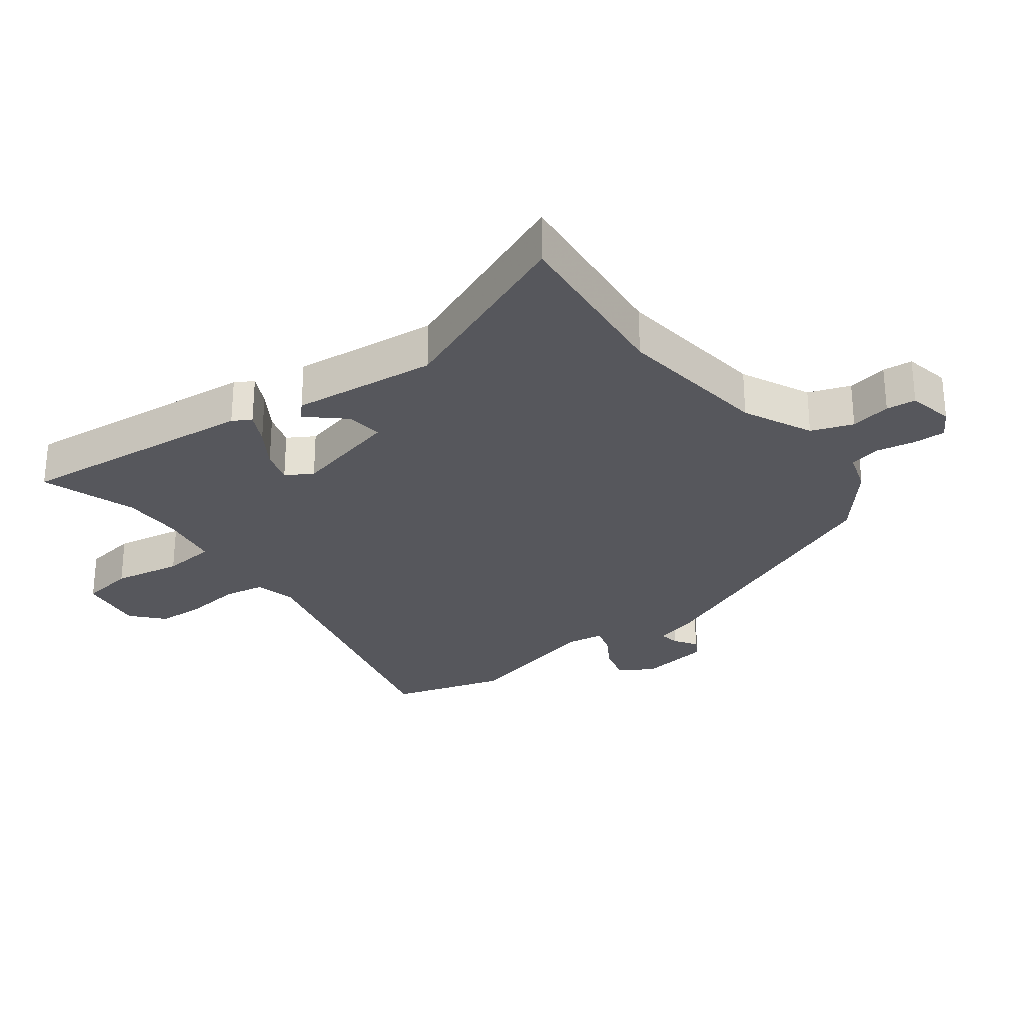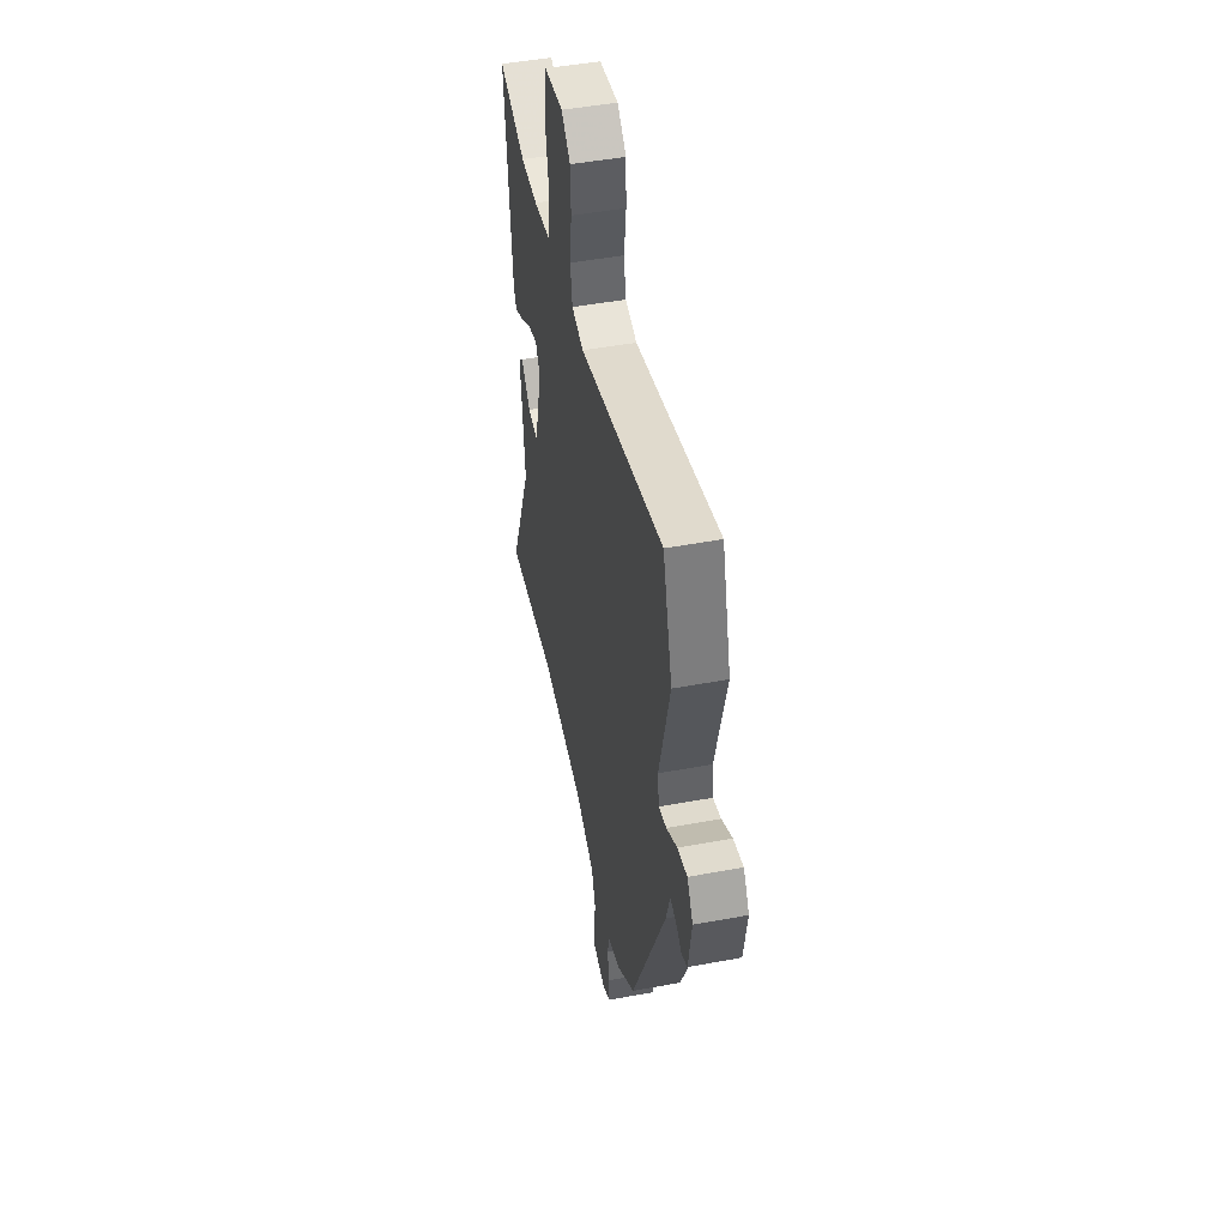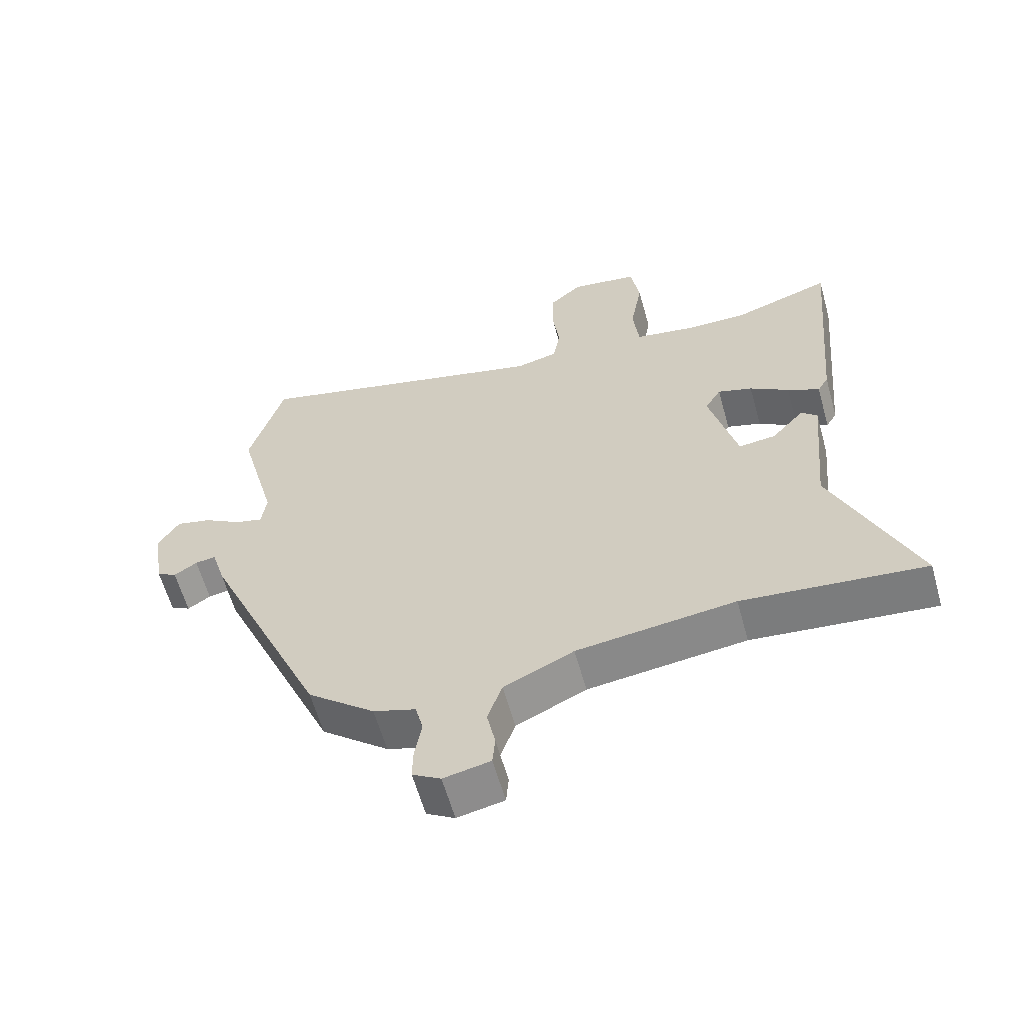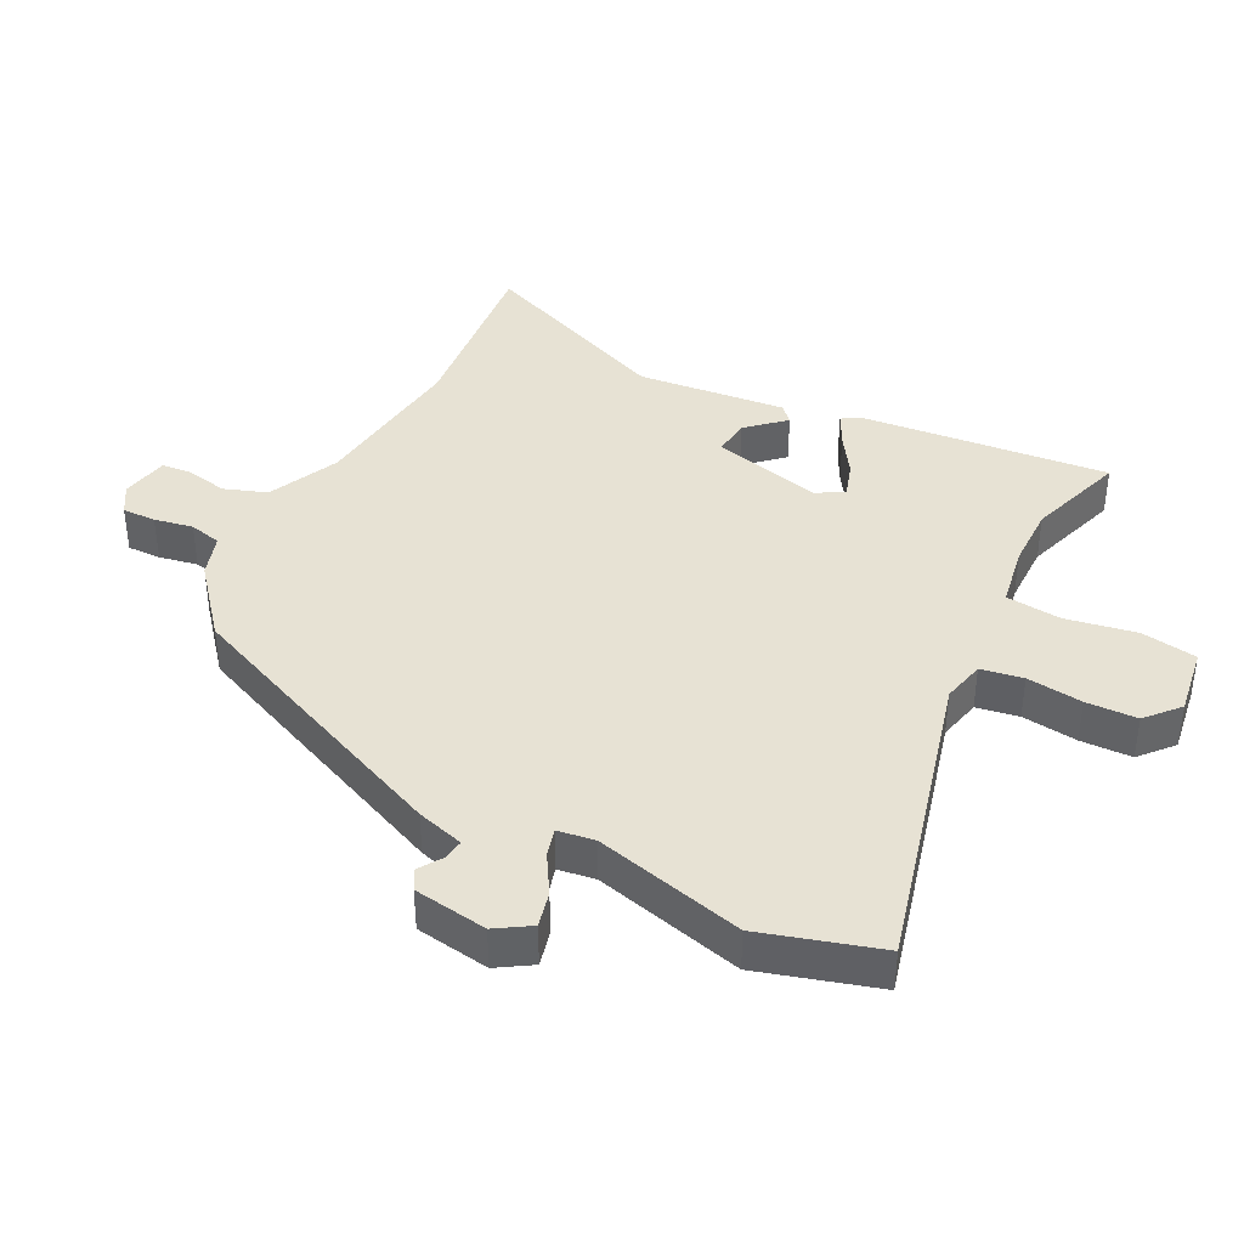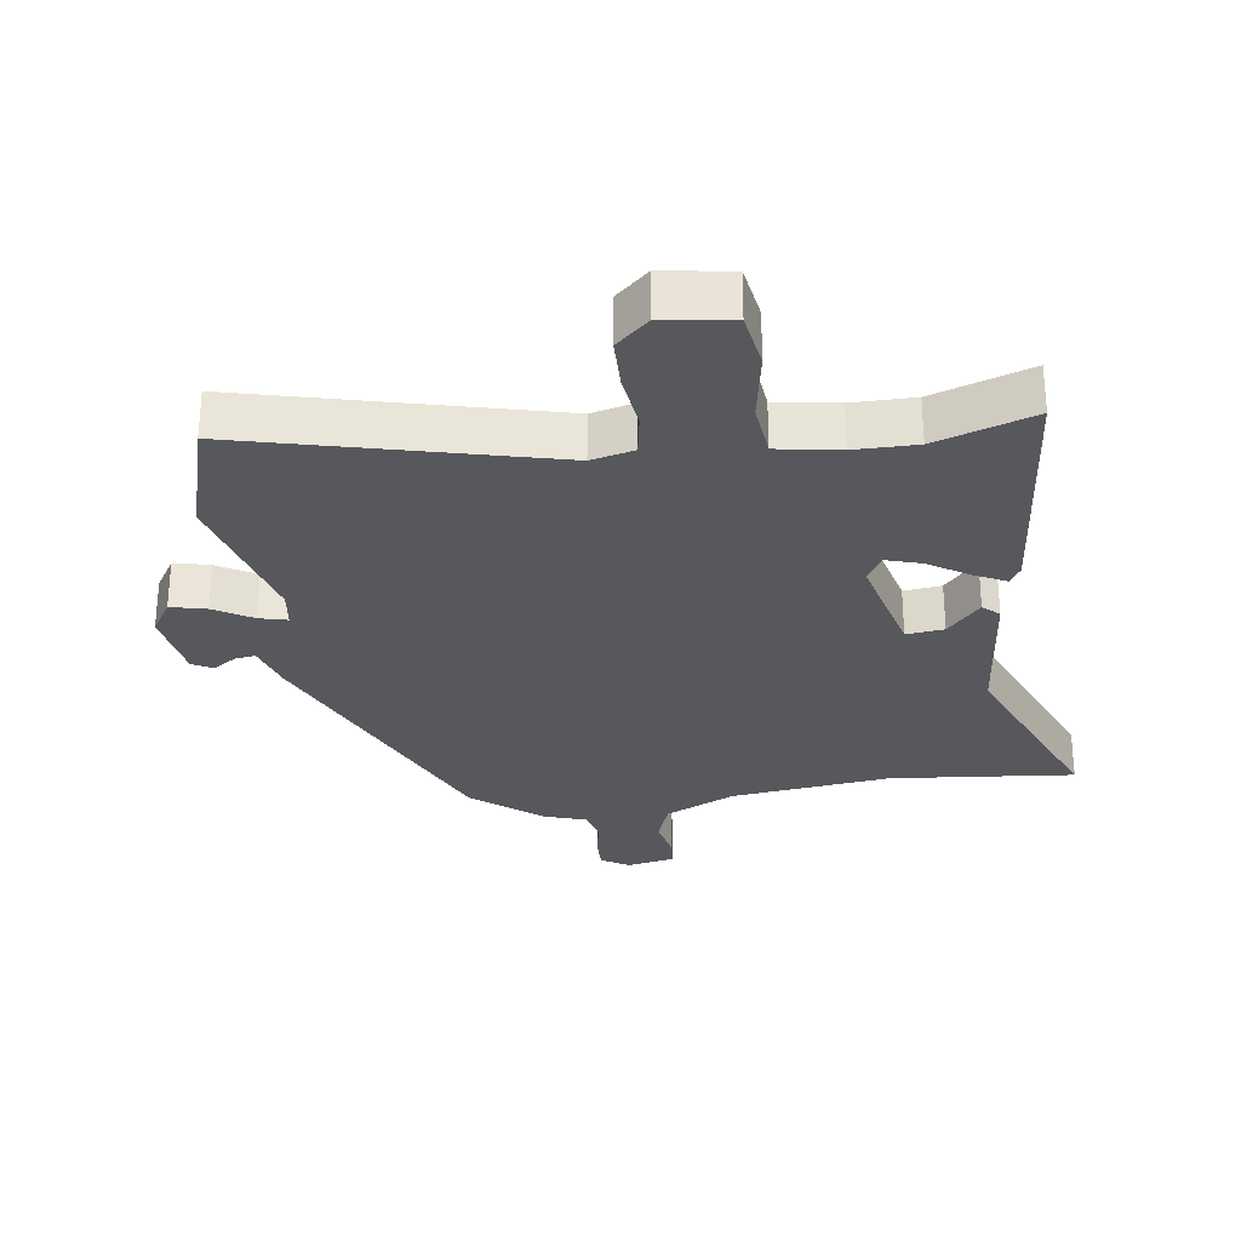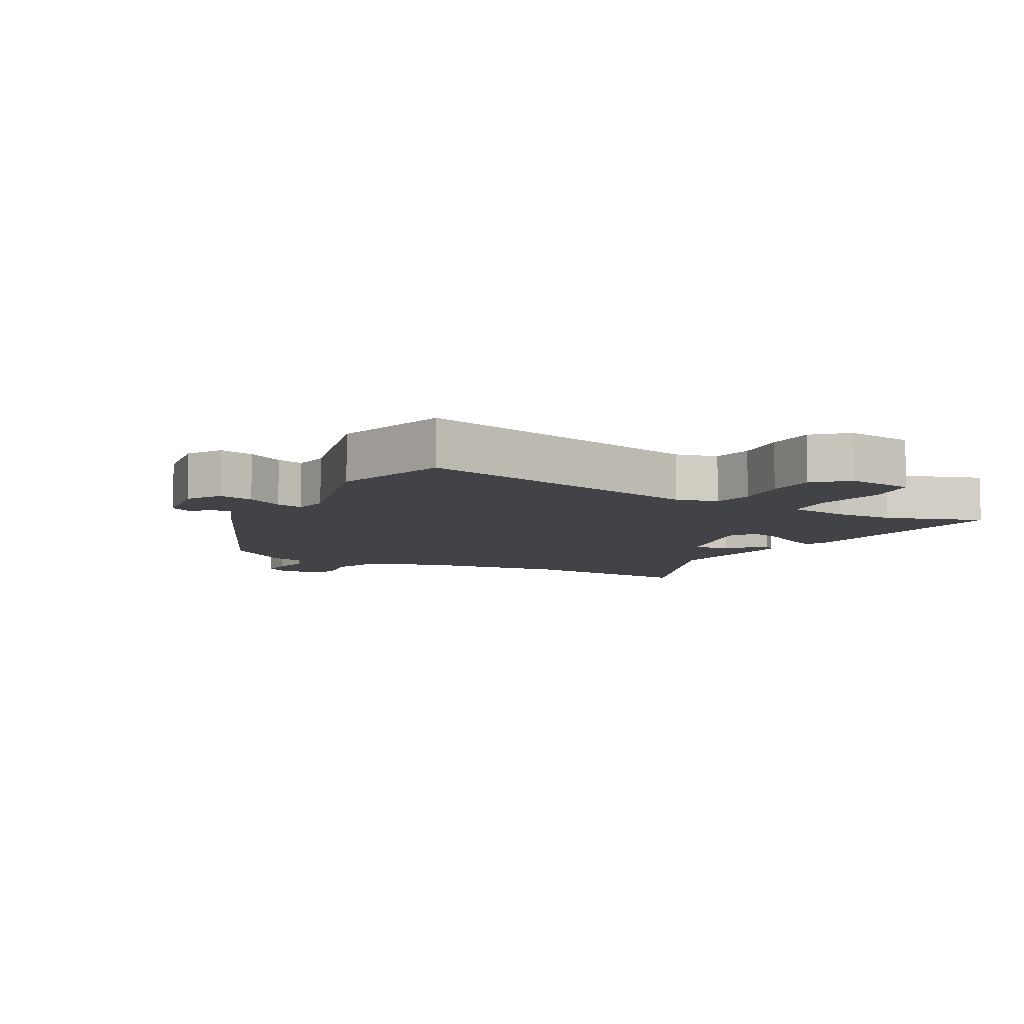
<metadata>
{"format":"obj","ext":"obj","renderer":"f3d","projection":"perspective","resolution":1024,"background":"white","views":[{"elev":-27.6,"azim":126.6,"up":"+Y"},{"elev":47.8,"azim":-101.8,"up":"+Z"},{"elev":-60.8,"azim":15.6,"up":"+Z"},{"elev":39.9,"azim":-63.4,"up":"+Y"},{"elev":-28.8,"azim":7.9,"up":"+Y"},{"elev":-7.5,"azim":-28.5,"up":"+Y"}]}
</metadata>
<code>
v -0.521 0.07 0.427
v -0.468 0.07 0.61
v 0.001 0.07 0.493
v 0.067 0.07 0.509
v 0.078 0.07 0.574
v 0.067 0.07 0.66
v 0.069 0.07 0.739
v 0.119 0.07 0.784
v 0.225 0.07 0.769
v 0.239 0.07 0.683
v 0.22 0.07 0.574
v 0.229 0.07 0.489
v 0.325 0.07 0.473
v 0.421 0.07 0.473
v 0.572 0.07 0.524
v 0.537 0.07 0.141
v 0.52 0.07 0.112
v 0.47 0.07 0.137
v 0.409 0.07 0.176
v 0.355 0.07 0.193
v 0.33 0.07 0.151
v 0.373 0.07 -0.019
v 0.431 0.07 -0.012
v 0.482 0.07 0.045
v 0.507 0.07 0.022
v 0.485 0.07 -0.208
v 0.612 0.07 -0.511
v 0.328 0.07 -0.484
v 0.081 0.07 -0.515
v -0.028 0.07 -0.567
v -0.051 0.07 -0.633
v -0.038 0.07 -0.697
v -0.042 0.07 -0.744
v -0.115 0.07 -0.759
v -0.159 0.07 -0.733
v -0.158 0.07 -0.681
v -0.147 0.07 -0.621
v -0.159 0.07 -0.571
v -0.225 0.07 -0.55
v -0.33 0.07 -0.464
v -0.52 0.07 -0.029
v -0.542 0.07 0.044
v -0.574 0.07 0.039
v -0.61 0.07 0.015
v -0.641 0.07 0.032
v -0.659 0.07 0.146
v -0.626 0.07 0.199
v -0.571 0.07 0.186
v -0.512 0.07 0.151
v -0.469 0.07 0.14
v -0.461 0.07 0.197
v -0.521 0 0.427
v -0.468 0 0.61
v 0.001 0 0.493
v 0.067 0 0.509
v 0.078 0 0.574
v 0.067 0 0.66
v 0.069 0 0.739
v 0.119 0 0.784
v 0.225 0 0.769
v 0.239 0 0.683
v 0.22 0 0.574
v 0.229 0 0.489
v 0.325 0 0.473
v 0.421 0 0.473
v 0.572 0 0.524
v 0.537 0 0.141
v 0.52 0 0.112
v 0.47 0 0.137
v 0.409 0 0.176
v 0.355 0 0.193
v 0.33 0 0.151
v 0.373 0 -0.019
v 0.431 0 -0.012
v 0.482 0 0.045
v 0.507 0 0.022
v 0.485 0 -0.208
v 0.612 0 -0.511
v 0.328 0 -0.484
v 0.081 0 -0.515
v -0.028 0 -0.567
v -0.051 0 -0.633
v -0.038 0 -0.697
v -0.042 0 -0.744
v -0.115 0 -0.759
v -0.159 0 -0.733
v -0.158 0 -0.681
v -0.147 0 -0.621
v -0.159 0 -0.571
v -0.225 0 -0.55
v -0.33 0 -0.464
v -0.52 0 -0.029
v -0.542 0 0.044
v -0.574 0 0.039
v -0.61 0 0.015
v -0.641 0 0.032
v -0.659 0 0.146
v -0.626 0 0.199
v -0.571 0 0.186
v -0.512 0 0.151
v -0.469 0 0.14
v -0.461 0 0.197
f 46 47 48 49
f 46 49 50
f 43 44 45 46
f 42 43 46 50
f 41 42 50
f 38 39 40 41
f 38 41 50
f 34 35 36 37
f 32 33 34 37
f 31 32 37 38
f 30 31 38 50
f 26 27 28
f 26 28 29
f 23 24 25 26
f 22 23 26 29
f 21 22 29 30
f 16 17 18 19
f 14 15 16 19
f 13 14 19 20
f 12 13 20 21
f 8 9 10 11
f 8 11 12
f 5 6 7 8
f 4 5 8 12
f 3 4 12 21
f 51 1 2 3
f 30 50 51
f 3 21 30 51
f 100 99 98 97
f 101 100 97
f 97 96 95 94
f 101 97 94 93
f 101 93 92
f 92 91 90 89
f 101 92 89
f 88 87 86 85
f 88 85 84 83
f 89 88 83 82
f 101 89 82 81
f 79 78 77
f 80 79 77
f 77 76 75 74
f 80 77 74 73
f 81 80 73 72
f 70 69 68 67
f 70 67 66 65
f 71 70 65 64
f 72 71 64 63
f 62 61 60 59
f 63 62 59
f 59 58 57 56
f 63 59 56 55
f 72 63 55 54
f 54 53 52 102
f 102 101 81
f 102 81 72 54
f 1 52 53 2
f 2 53 54 3
f 3 54 55 4
f 4 55 56 5
f 5 56 57 6
f 6 57 58 7
f 7 58 59 8
f 8 59 60 9
f 9 60 61 10
f 10 61 62 11
f 11 62 63 12
f 12 63 64 13
f 13 64 65 14
f 14 65 66 15
f 15 66 67 16
f 16 67 68 17
f 17 68 69 18
f 18 69 70 19
f 19 70 71 20
f 20 71 72 21
f 21 72 73 22
f 22 73 74 23
f 23 74 75 24
f 24 75 76 25
f 25 76 77 26
f 26 77 78 27
f 27 78 79 28
f 28 79 80 29
f 29 80 81 30
f 30 81 82 31
f 31 82 83 32
f 32 83 84 33
f 33 84 85 34
f 34 85 86 35
f 35 86 87 36
f 36 87 88 37
f 37 88 89 38
f 38 89 90 39
f 39 90 91 40
f 40 91 92 41
f 41 92 93 42
f 42 93 94 43
f 43 94 95 44
f 44 95 96 45
f 45 96 97 46
f 46 97 98 47
f 47 98 99 48
f 48 99 100 49
f 49 100 101 50
f 50 101 102 51
f 51 102 52 1

</code>
